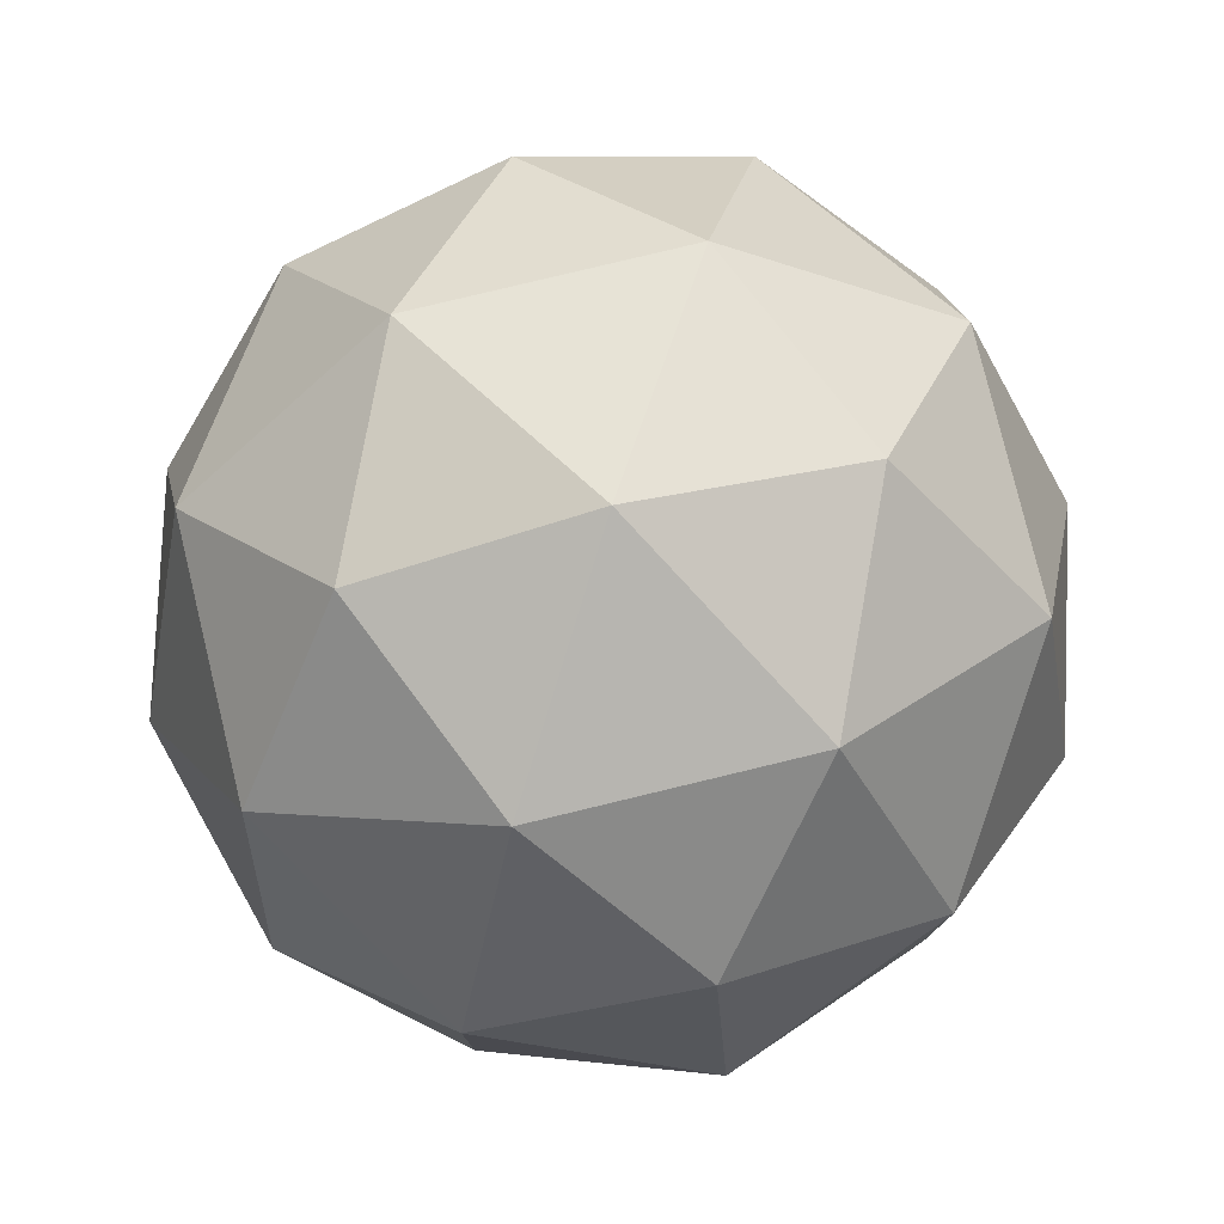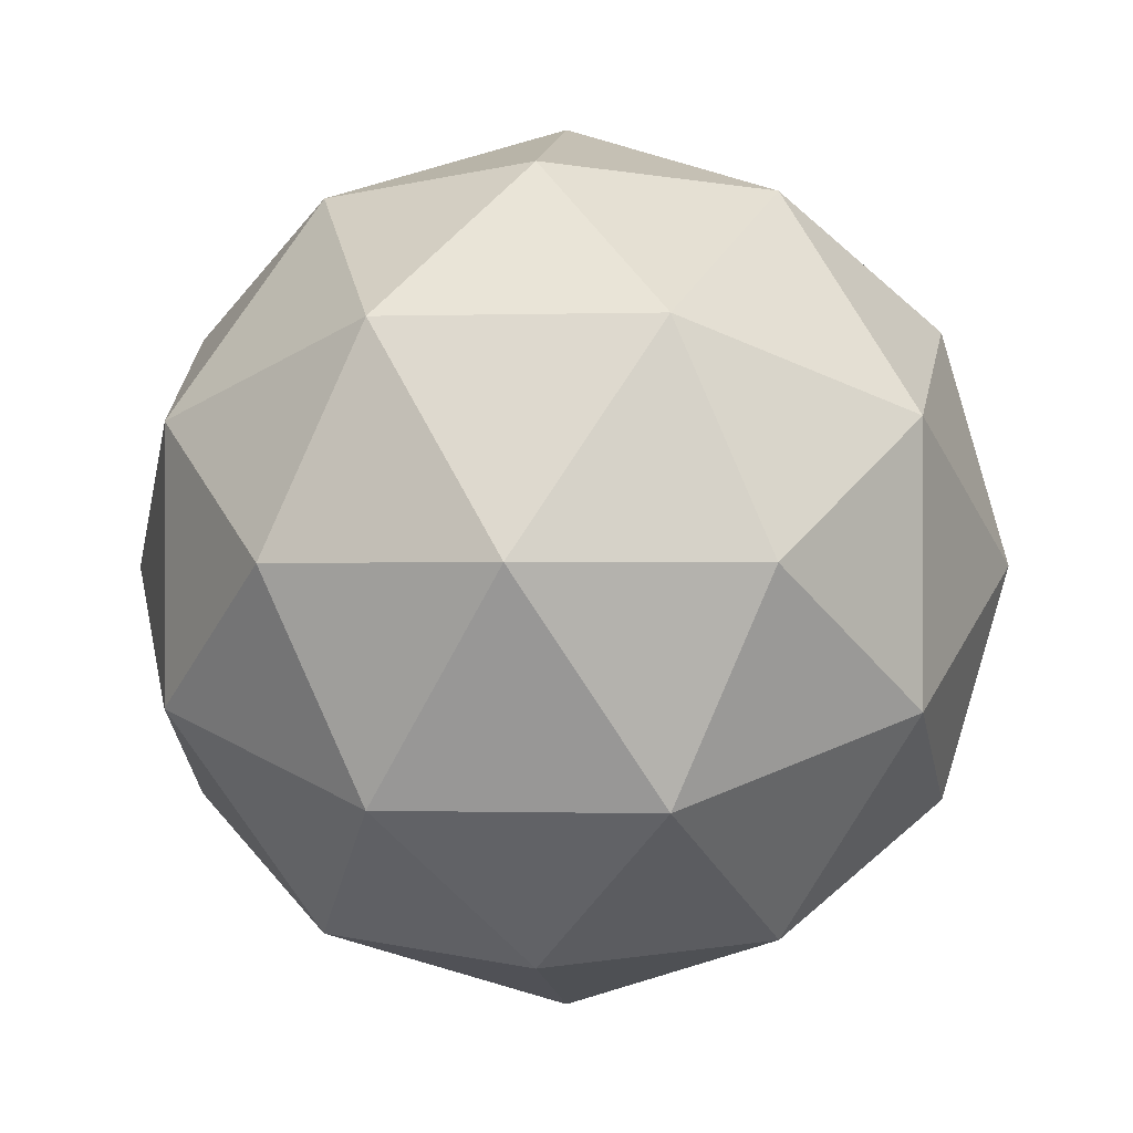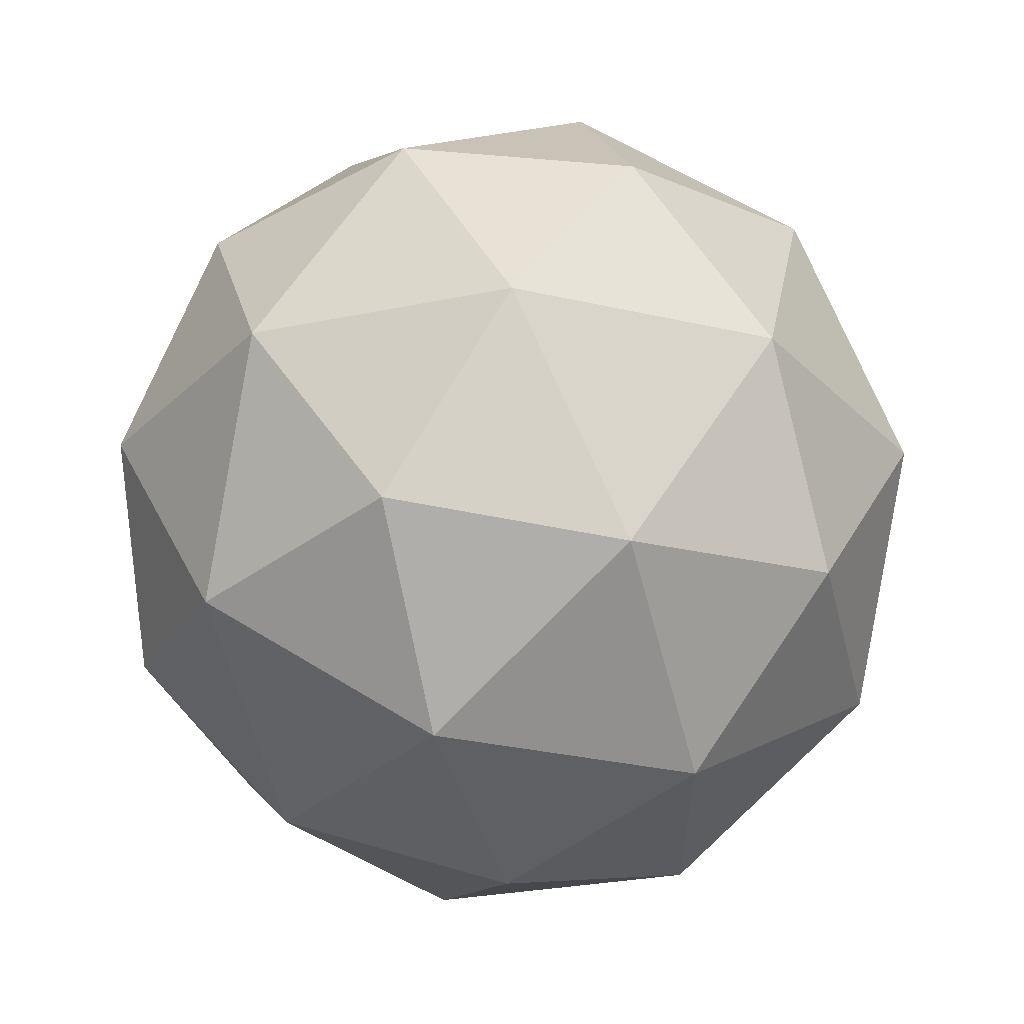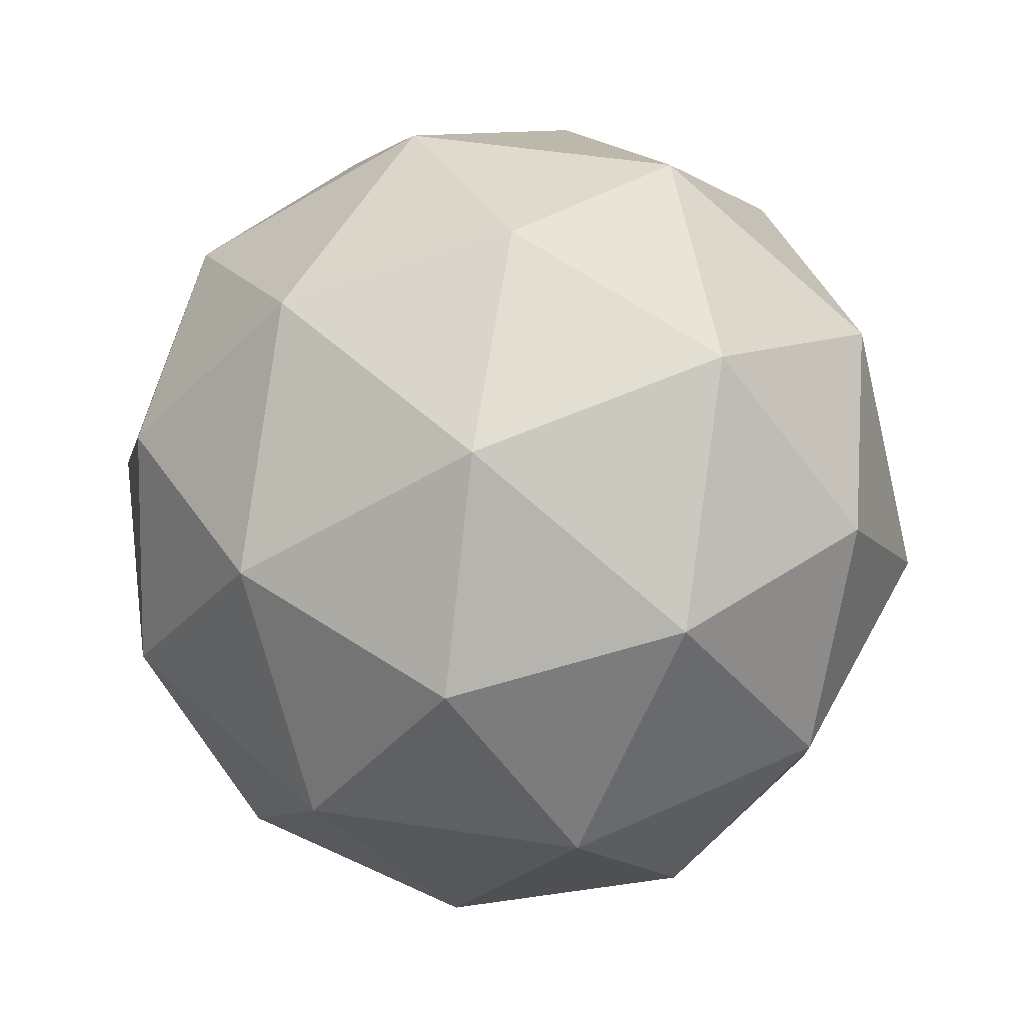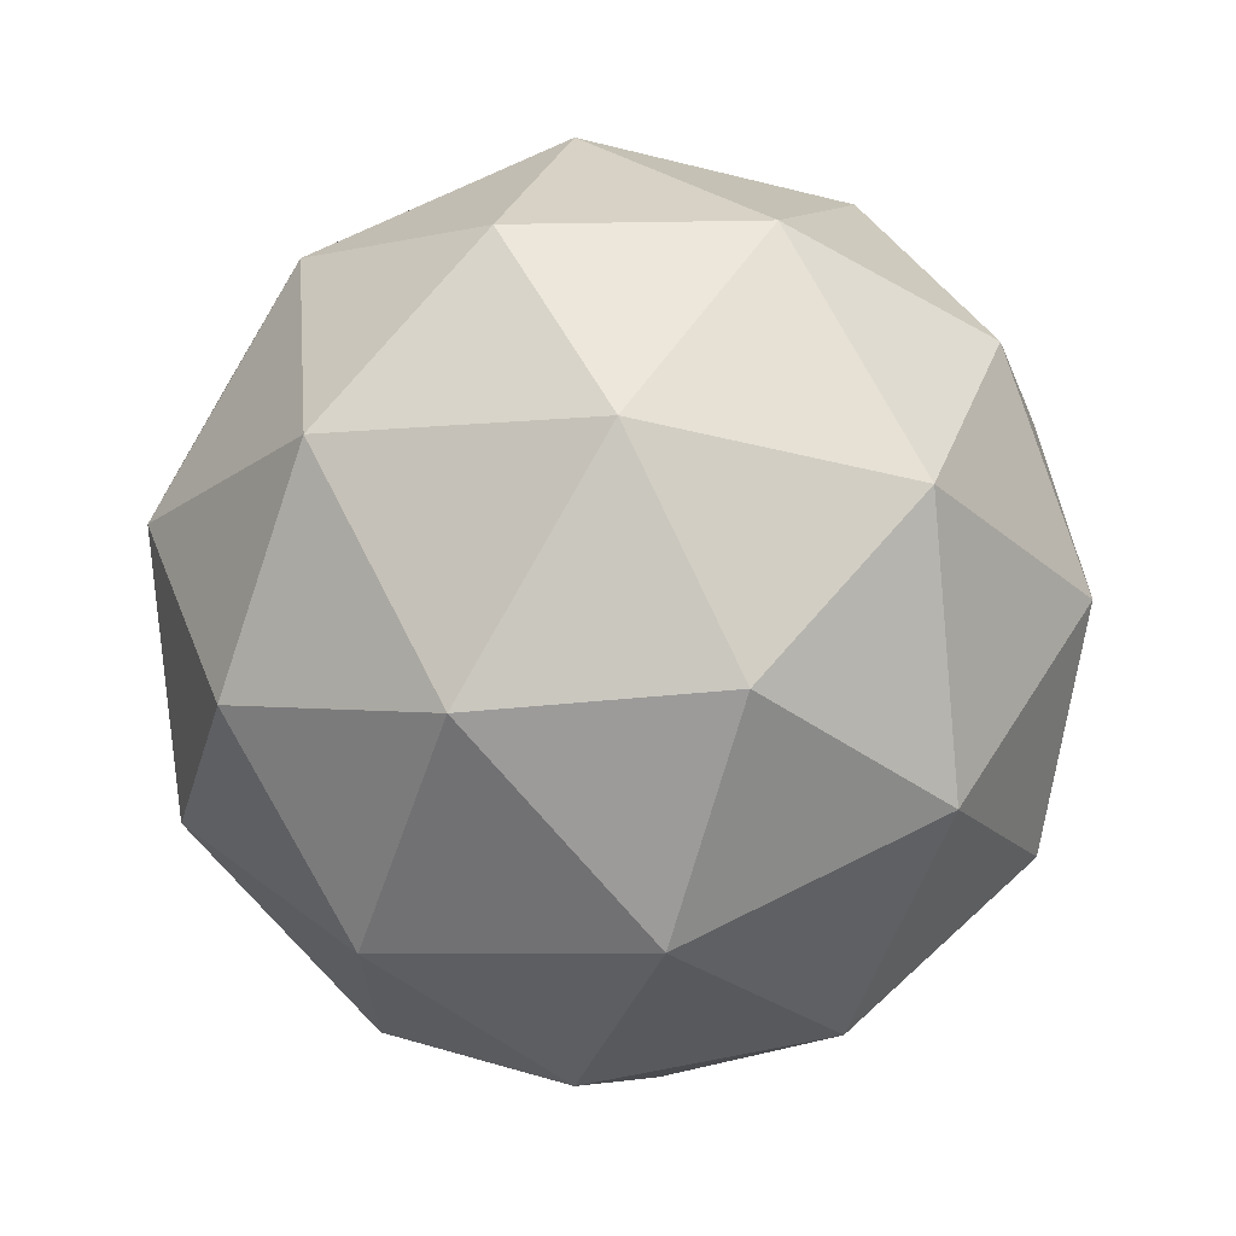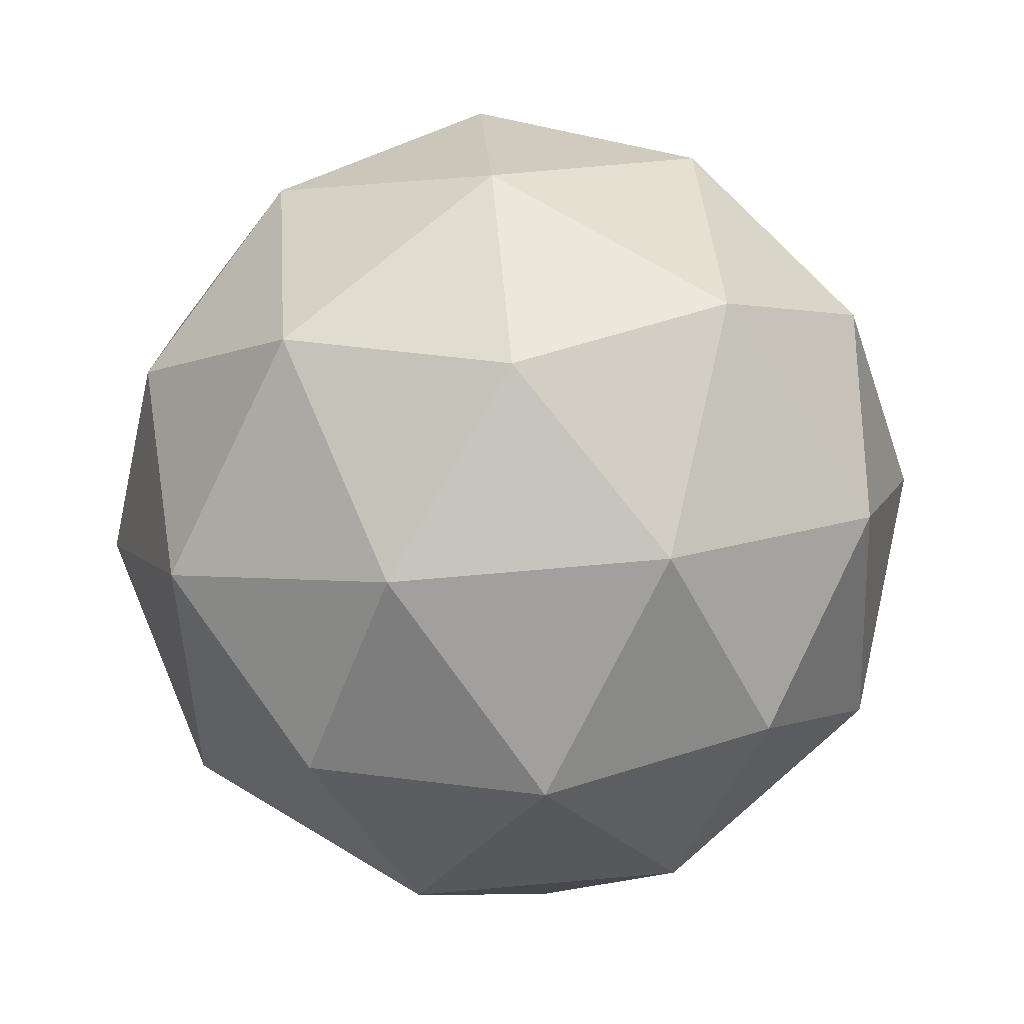
<metadata>
{"format":"obj","ext":"obj","renderer":"f3d","projection":"perspective","resolution":1024,"background":"white","views":[{"elev":78.9,"azim":44.7,"up":"+Z"},{"elev":-0.5,"azim":155.3,"up":"+Z"},{"elev":60.5,"azim":0.7,"up":"+Z"},{"elev":51.2,"azim":99.4,"up":"+Y"},{"elev":68.6,"azim":-58.5,"up":"+Z"},{"elev":71.2,"azim":-167.0,"up":"+Y"}]}
</metadata>
<code>
g default
v 0 0 0
v 0.7236 0.5528 0.5257
v -0.2764 0.5528 0.8506
v -0.8944 0.5528 0
v -0.2764 0.5528 -0.8506
v 0.7236 0.5528 -0.5257
v 0.2764 1.447 0.8506
v -0.7236 1.447 0.5257
v -0.7236 1.447 -0.5257
v 0.2764 1.447 -0.8506
v 0.8944 1.447 0
v 0 2 0
v -0.1625 0.1493 0.5
v 0.4253 0.1493 0.309
v 0.2629 0.4743 0.809
v 0.8506 0.4743 0
v 0.4253 0.1493 -0.309
v -0.5257 0.1493 0
v -0.6882 0.4743 0.5
v -0.1625 0.1493 -0.5
v -0.6882 0.4743 -0.5
v 0.2629 0.4743 -0.809
v 0.9511 1 0.309
v 0.9511 1 -0.309
v 0 1 1
v 0.5878 1 0.809
v -0.9511 1 0.309
v -0.5878 1 0.809
v -0.5878 1 -0.809
v -0.9511 1 -0.309
v 0.5878 1 -0.809
v 0 1 -1
v 0.6882 1.526 0.5
v -0.2629 1.526 0.809
v -0.8506 1.526 0
v -0.2629 1.526 -0.809
v 0.6882 1.526 -0.5
v 0.1625 1.851 0.5
v 0.5257 1.851 0
v -0.4253 1.851 0.309
v -0.4253 1.851 -0.309
v 0.1625 1.851 -0.5
g Mesh
f 1 14 13
f 2 14 16
f 1 13 18
f 1 18 20
f 1 20 17
f 2 16 23
f 3 15 25
f 4 19 27
f 5 21 29
f 6 22 31
f 2 23 26
f 3 25 28
f 4 27 30
f 5 29 32
f 6 31 24
f 7 33 38
f 8 34 40
f 9 35 41
f 10 36 42
f 11 37 39
f 39 42 12
f 39 37 42
f 37 10 42
f 42 41 12
f 42 36 41
f 36 9 41
f 41 40 12
f 41 35 40
f 35 8 40
f 40 38 12
f 40 34 38
f 34 7 38
f 38 39 12
f 38 33 39
f 33 11 39
f 24 37 11
f 24 31 37
f 31 10 37
f 32 36 10
f 32 29 36
f 29 9 36
f 30 35 9
f 30 27 35
f 27 8 35
f 28 34 8
f 28 25 34
f 25 7 34
f 26 33 7
f 26 23 33
f 23 11 33
f 31 32 10
f 31 22 32
f 22 5 32
f 29 30 9
f 29 21 30
f 21 4 30
f 27 28 8
f 27 19 28
f 19 3 28
f 25 26 7
f 25 15 26
f 15 2 26
f 23 24 11
f 23 16 24
f 16 6 24
f 17 22 6
f 17 20 22
f 20 5 22
f 20 21 5
f 20 18 21
f 18 4 21
f 18 19 4
f 18 13 19
f 13 3 19
f 16 17 6
f 16 14 17
f 14 1 17
f 13 15 3
f 13 14 15
f 14 2 15

</code>
